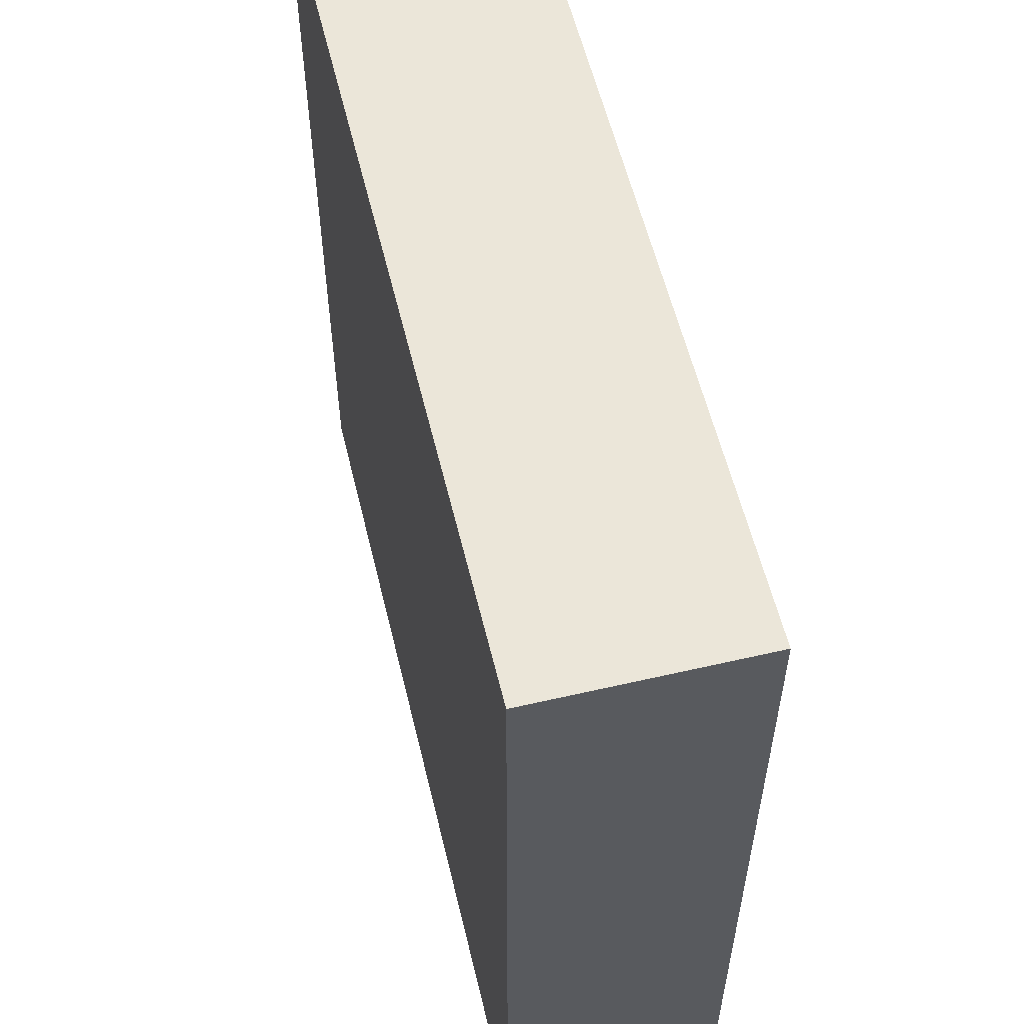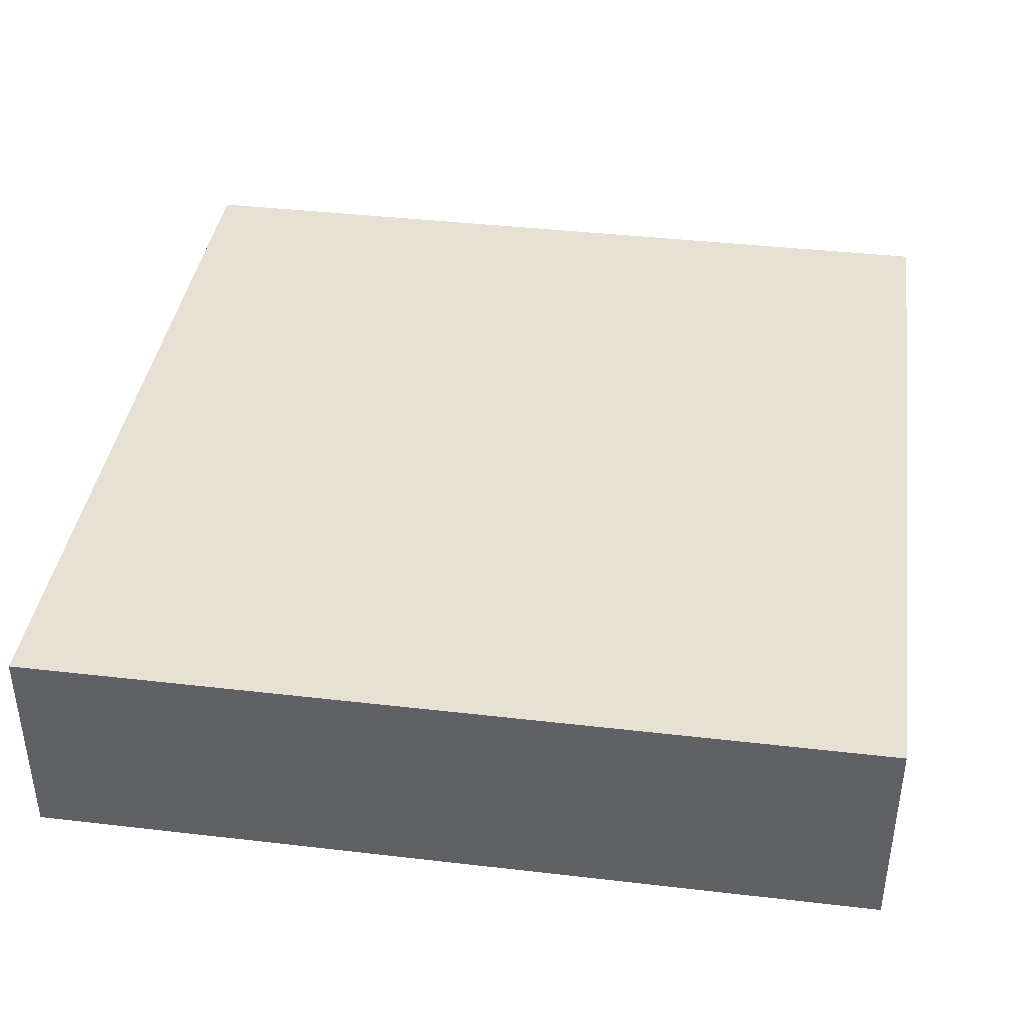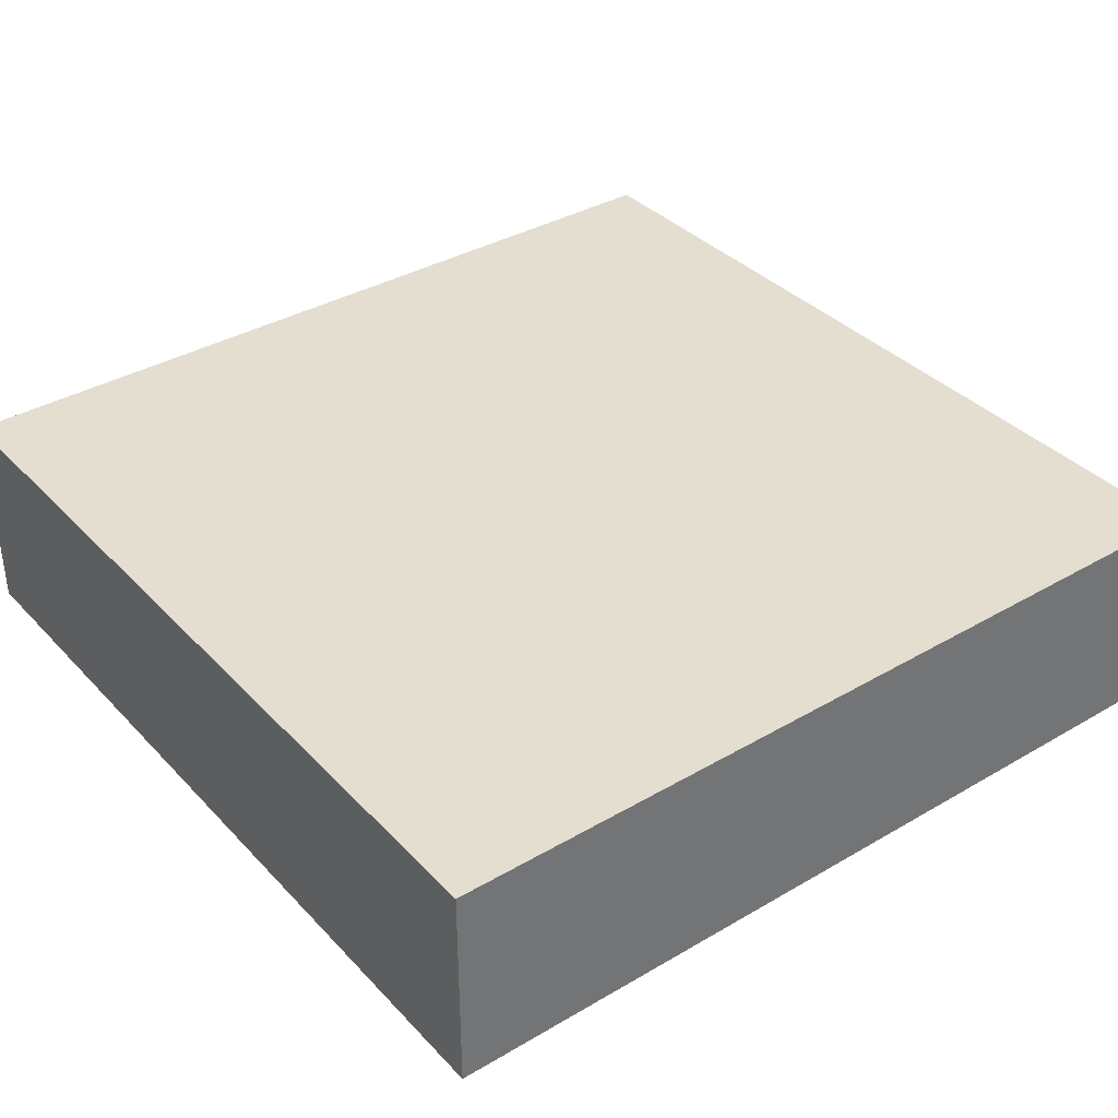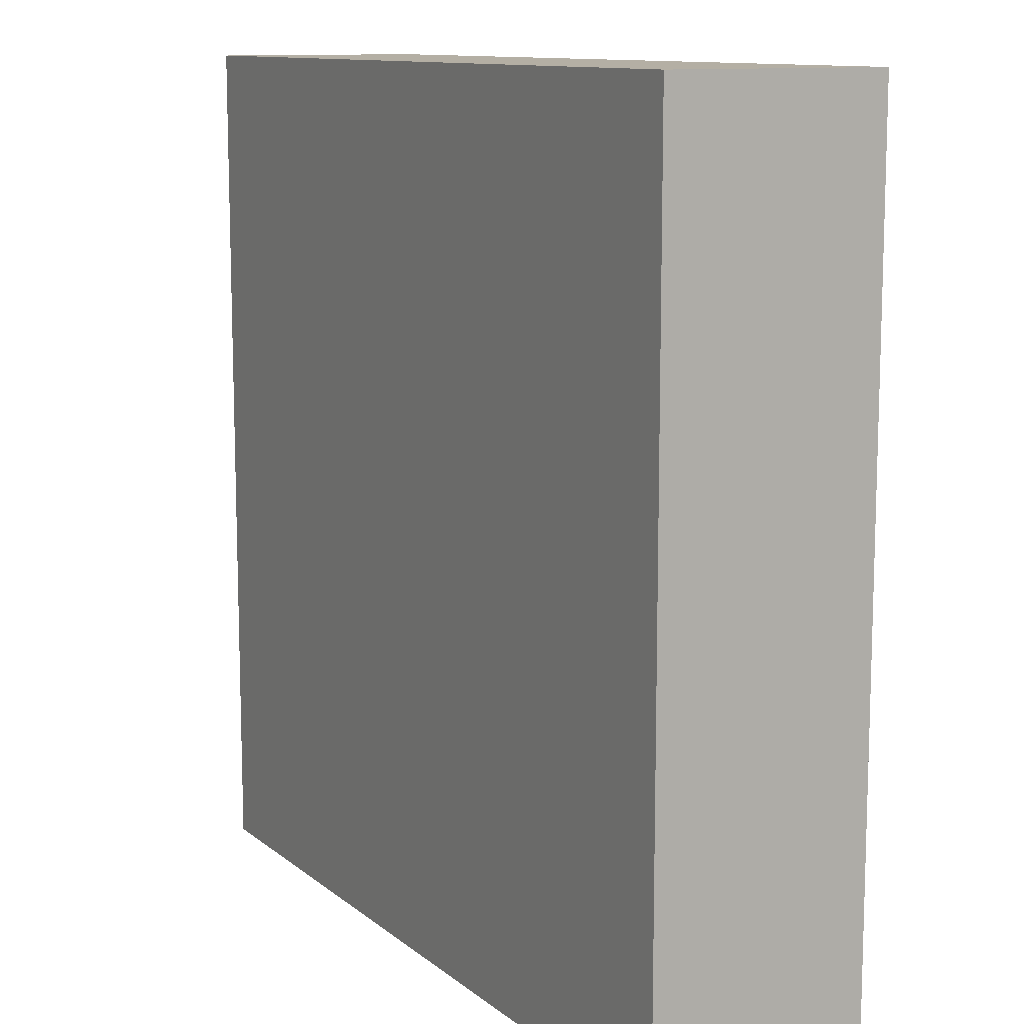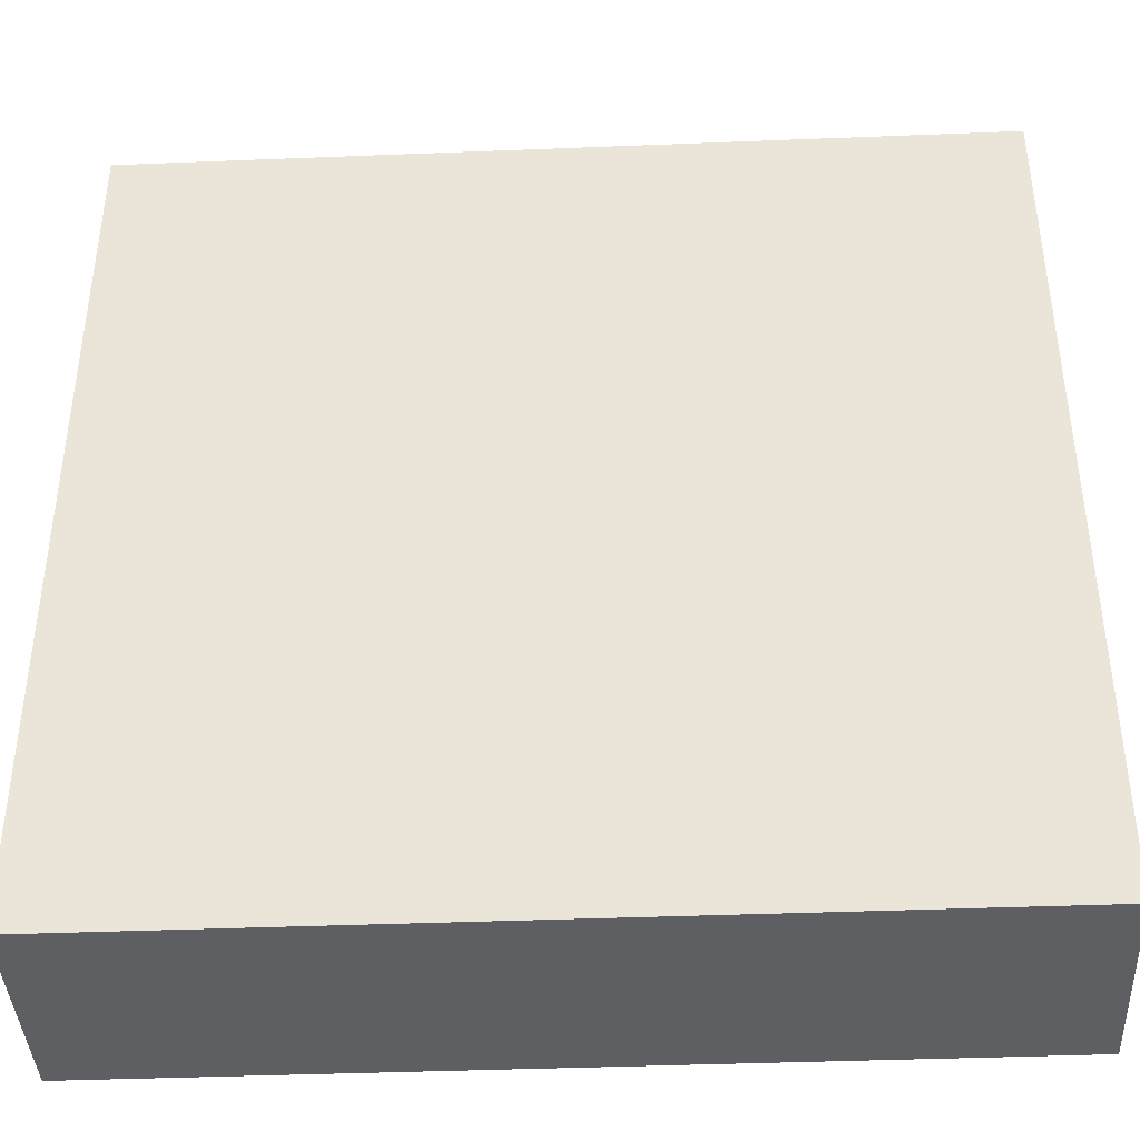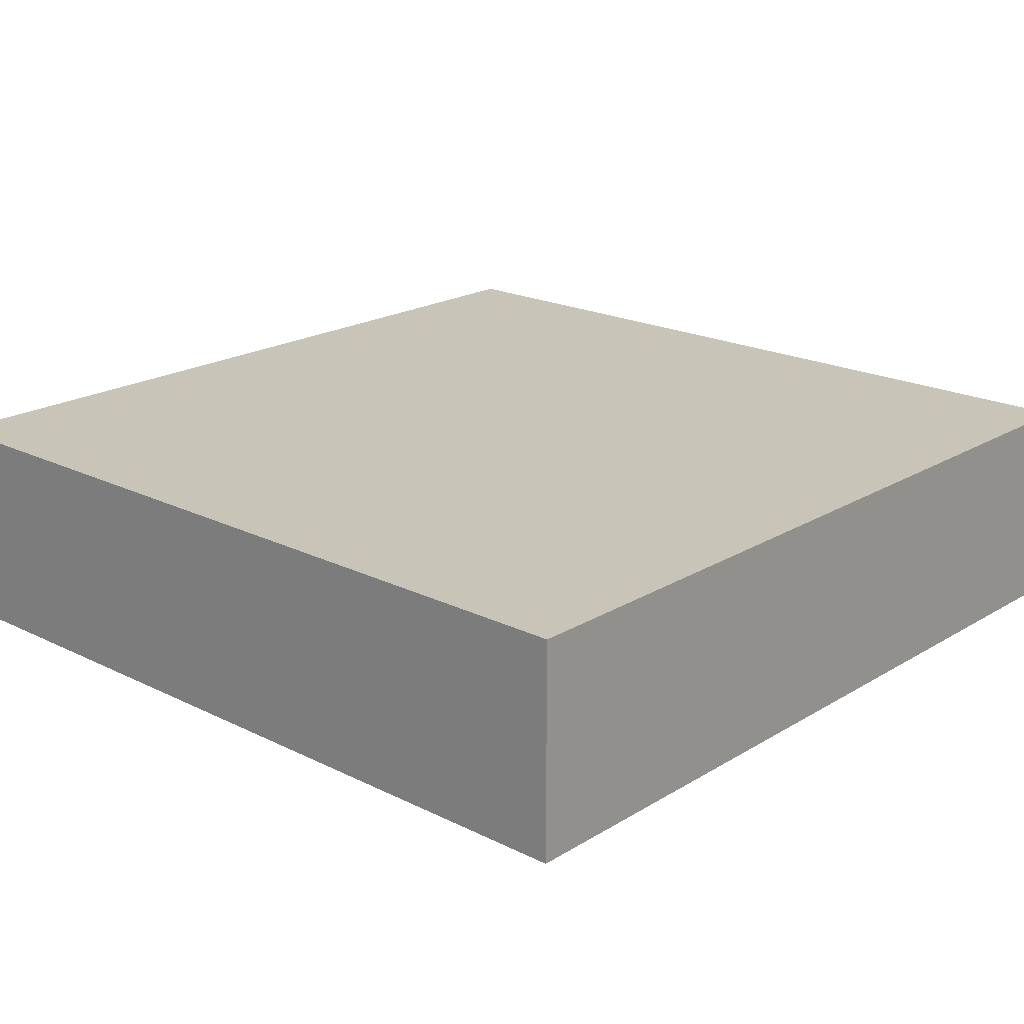
<metadata>
{"format":"obj","ext":"obj","renderer":"f3d","projection":"perspective","resolution":1024,"background":"white","views":[{"elev":57.5,"azim":-103.5,"up":"+Z"},{"elev":39.6,"azim":98.2,"up":"+Y"},{"elev":36.5,"azim":-127.2,"up":"+Y"},{"elev":11.3,"azim":-119.2,"up":"+Z"},{"elev":-40.4,"azim":-177.2,"up":"+Z"},{"elev":20.1,"azim":42.2,"up":"+Y"}]}
</metadata>
<code>
o Plane
v 1 0 -1
v -1 0 -1
v 1 0 1
v -1 0 1
v 1 0.5 -1
v -1 0.5 -1
v 1 0.5 1
v -1 0.5 1
f 4 2 1 3
f 8 7 5 6
f 4 3 7 8
f 1 2 6 5
f 2 4 8 6
f 3 1 5 7

</code>
